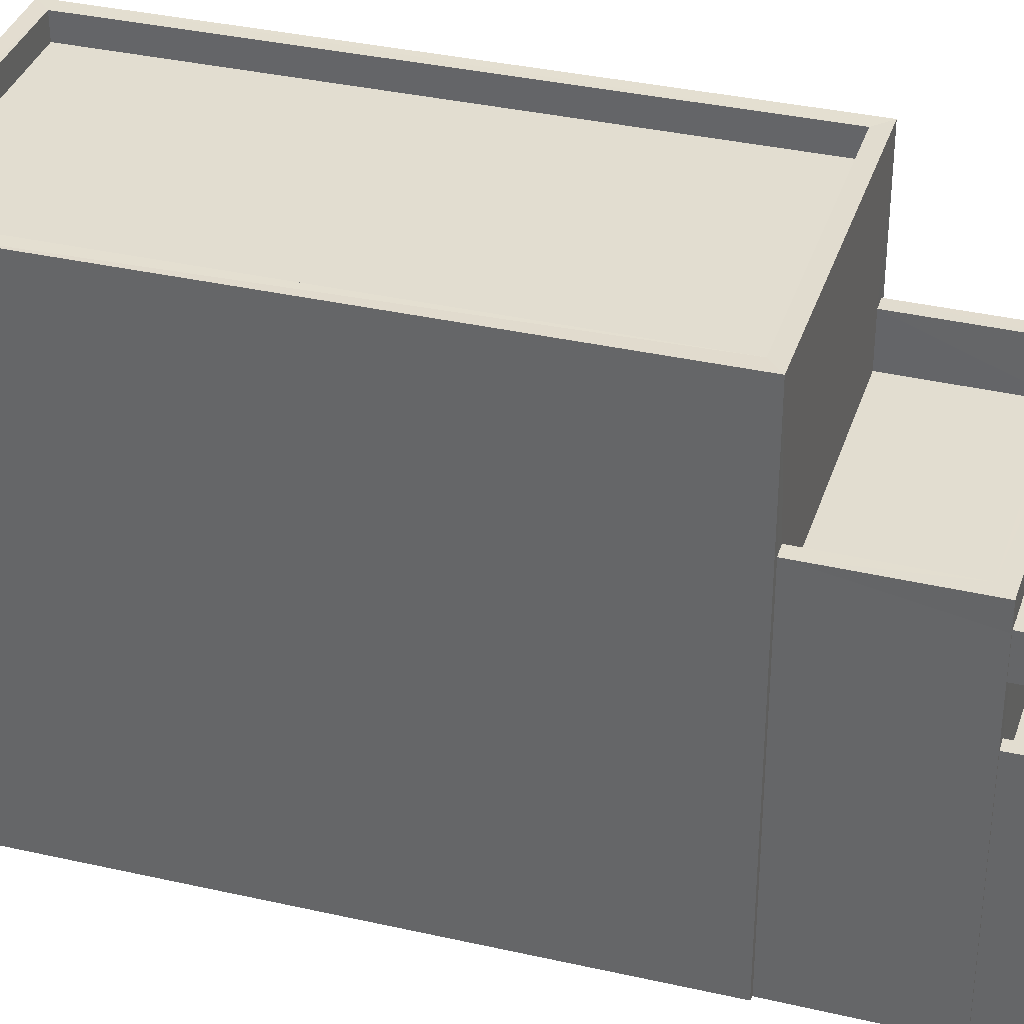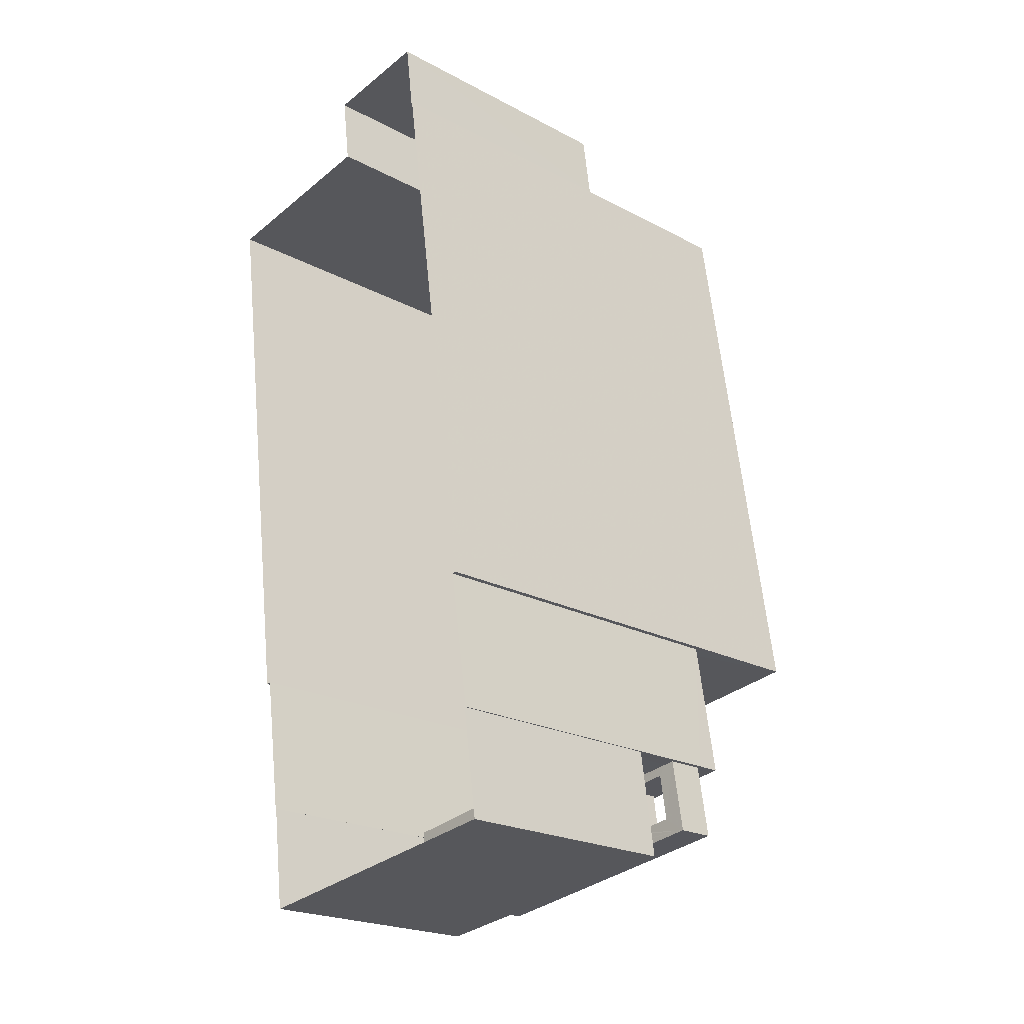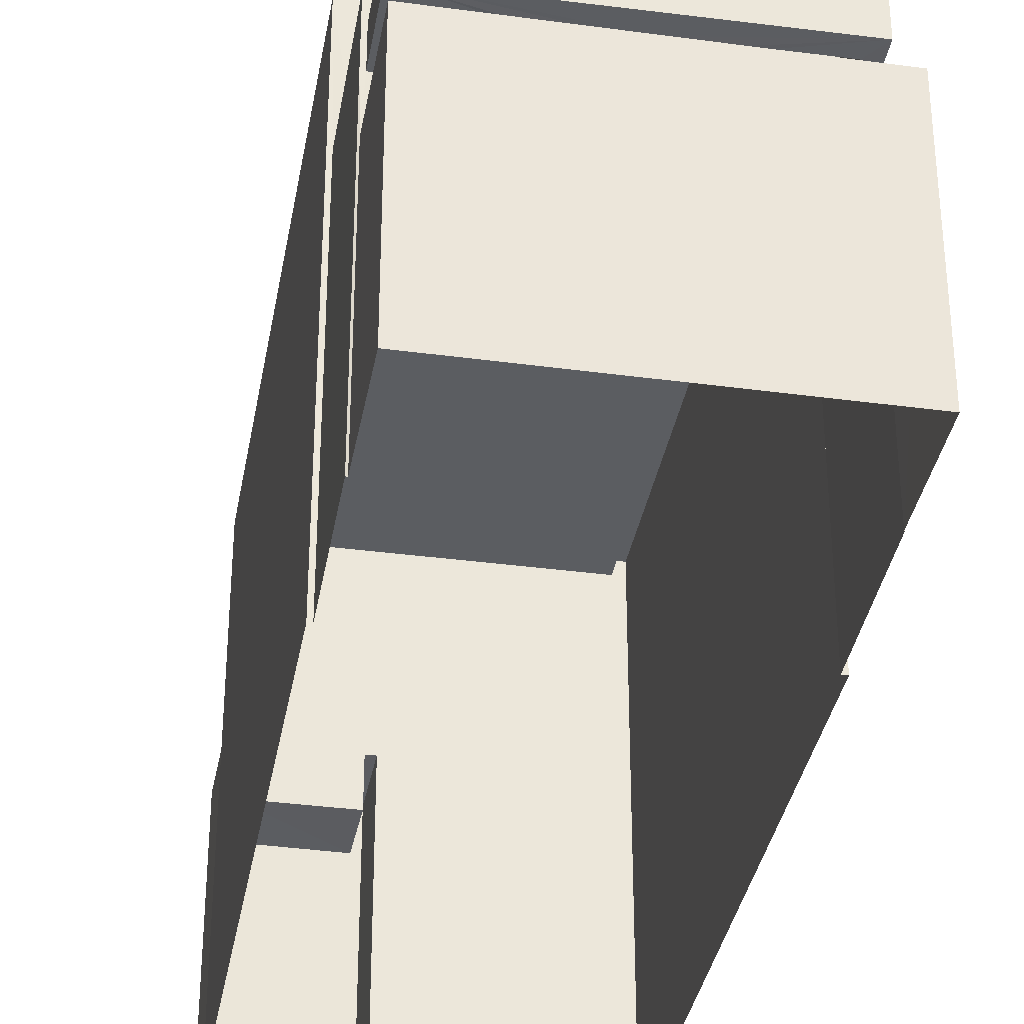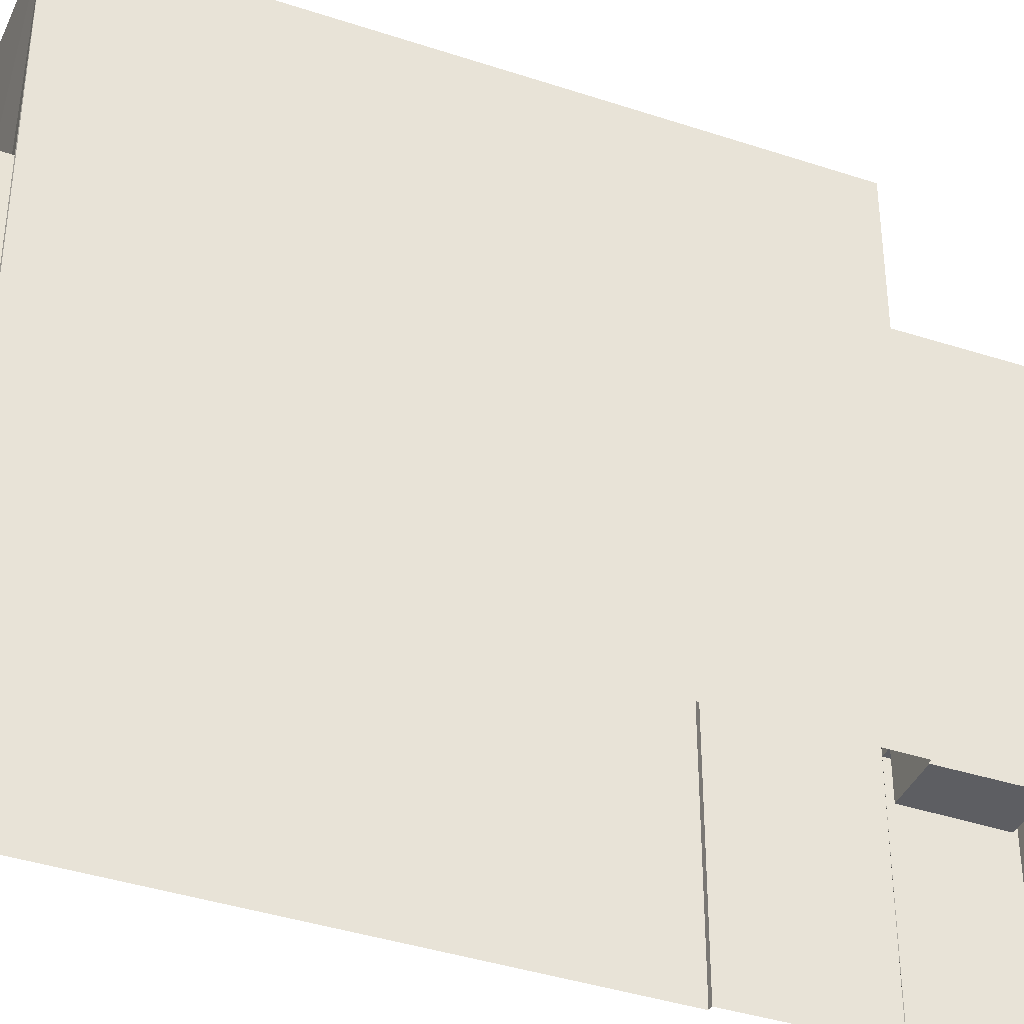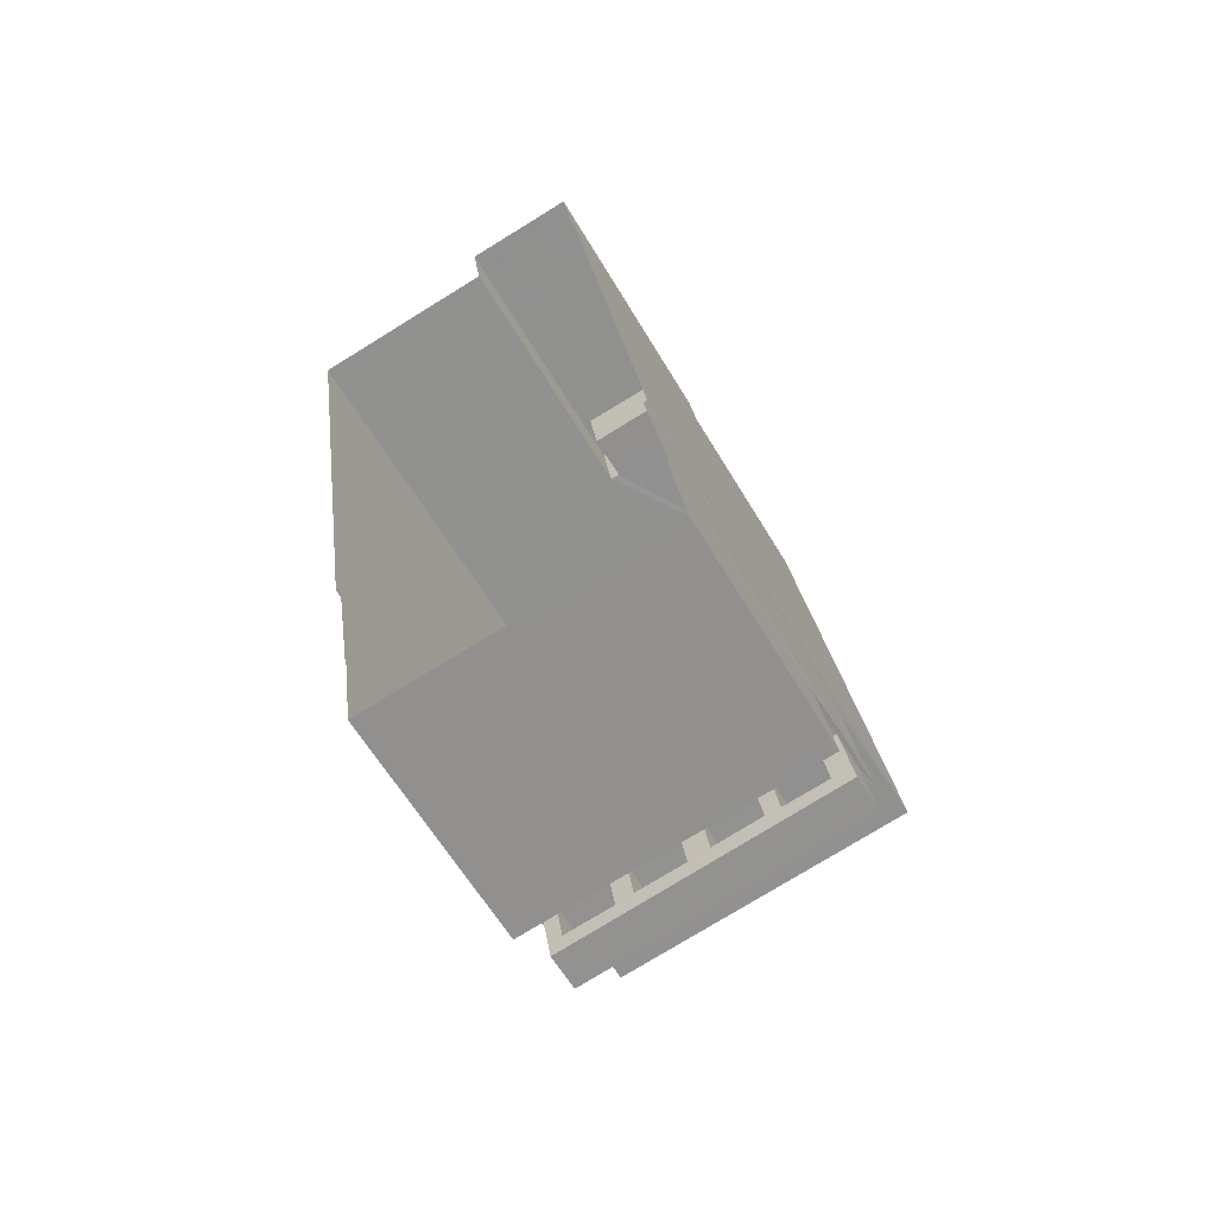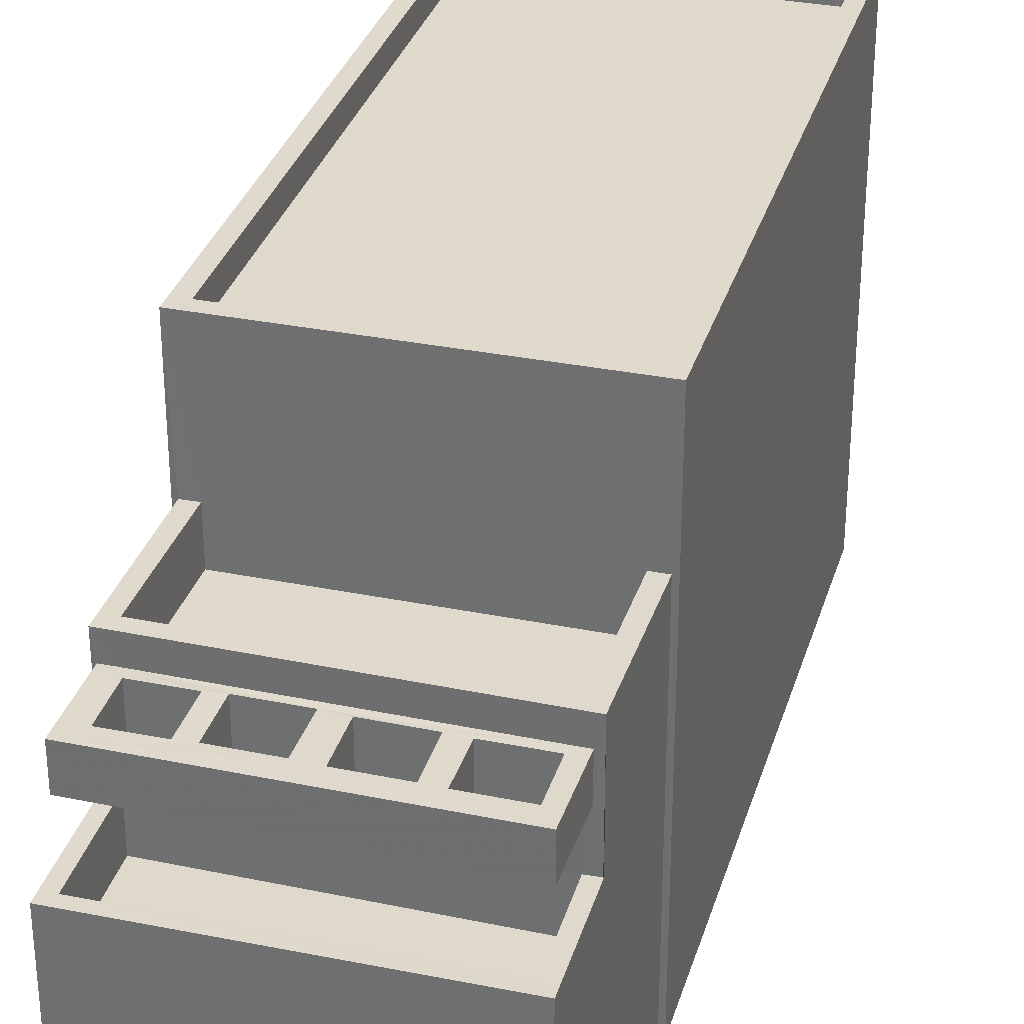
<metadata>
{"format":"obj","ext":"obj","renderer":"f3d","projection":"perspective","resolution":1024,"background":"white","views":[{"elev":35.3,"azim":-81.3,"up":"+Z"},{"elev":-22.2,"azim":-132.5,"up":"+Y"},{"elev":-35.5,"azim":-18.1,"up":"+Z"},{"elev":-39.2,"azim":-120.7,"up":"+Z"},{"elev":-61.3,"azim":-149.4,"up":"+Y"},{"elev":32.4,"azim":7.6,"up":"+Z"}]}
</metadata>
<code>
v -8.892e+04 -1.005e+05 2.385
v -8.892e+04 -1.005e+05 2.385
v -8.892e+04 -1.005e+05 2.385
v -8.892e+04 -1.005e+05 2.388
v -8.892e+04 -1.005e+05 2.385
v -8.892e+04 -1.005e+05 2.388
v -8.892e+04 -1.005e+05 2.385
v -8.891e+04 -1.005e+05 2.385
v -8.891e+04 -1.005e+05 2.388
v -8.892e+04 -1.005e+05 2.389
v -8.892e+04 -1.005e+05 2.389
v -8.892e+04 -1.005e+05 2.388
v -8.892e+04 -1.005e+05 2.388
v -8.892e+04 -1.005e+05 2.388
v -8.892e+04 -1.005e+05 2.388
v -8.892e+04 -1.005e+05 2.388
v -8.892e+04 -1.005e+05 8.371
v -8.892e+04 -1.005e+05 8.371
v -8.892e+04 -1.005e+05 8.371
v -8.892e+04 -1.005e+05 8.371
v -8.892e+04 -1.005e+05 8.371
v -8.892e+04 -1.005e+05 8.371
v -8.892e+04 -1.005e+05 8.371
v -8.892e+04 -1.005e+05 8.371
v -8.892e+04 -1.005e+05 8.371
v -8.892e+04 -1.005e+05 8.371
v -8.892e+04 -1.005e+05 8.371
v -8.892e+04 -1.005e+05 8.371
v -8.892e+04 -1.005e+05 8.371
v -8.892e+04 -1.005e+05 8.371
v -8.892e+04 -1.005e+05 8.371
v -8.892e+04 -1.005e+05 8.371
v -8.892e+04 -1.005e+05 8.371
v -8.892e+04 -1.005e+05 8.371
v -8.892e+04 -1.005e+05 8.371
v -8.892e+04 -1.005e+05 8.371
v -8.892e+04 -1.005e+05 8.371
v -8.892e+04 -1.005e+05 7.218
v -8.892e+04 -1.005e+05 7.217
v -8.892e+04 -1.005e+05 7.217
v -8.892e+04 -1.005e+05 7.218
v -8.892e+04 -1.005e+05 12.37
v -8.892e+04 -1.005e+05 12.37
v -8.892e+04 -1.005e+05 12.37
v -8.892e+04 -1.005e+05 12.37
v -8.892e+04 -1.005e+05 9.171
v -8.892e+04 -1.005e+05 9.171
v -8.892e+04 -1.005e+05 9.171
v -8.892e+04 -1.005e+05 9.171
v -8.891e+04 -1.005e+05 12.37
v -8.892e+04 -1.005e+05 12.37
v -8.891e+04 -1.005e+05 12.37
v -8.891e+04 -1.005e+05 12.37
v -8.892e+04 -1.005e+05 9.171
v -8.892e+04 -1.005e+05 9.171
v -8.892e+04 -1.005e+05 9.171
v -8.892e+04 -1.005e+05 9.171
v -8.892e+04 -1.005e+05 9.171
v -8.892e+04 -1.005e+05 9.171
v -8.892e+04 -1.005e+05 9.171
v -8.892e+04 -1.005e+05 9.171
v -8.892e+04 -1.005e+05 9.171
v -8.892e+04 -1.005e+05 9.171
v -8.892e+04 -1.005e+05 9.171
v -8.892e+04 -1.005e+05 9.171
v -8.892e+04 -1.005e+05 9.171
v -8.892e+04 -1.005e+05 9.171
v -8.892e+04 -1.005e+05 9.171
v -8.892e+04 -1.005e+05 9.171
v -8.892e+04 -1.005e+05 9.675
v -8.892e+04 -1.005e+05 9.675
v -8.892e+04 -1.005e+05 9.676
v -8.892e+04 -1.005e+05 9.676
v -8.892e+04 -1.005e+05 9.675
v -8.892e+04 -1.005e+05 9.676
v -8.892e+04 -1.005e+05 9.675
v -8.892e+04 -1.005e+05 9.676
v -8.892e+04 -1.005e+05 9.171
v -8.892e+04 -1.005e+05 8.675
v -8.892e+04 -1.005e+05 8.676
v -8.892e+04 -1.005e+05 8.676
v -8.892e+04 -1.005e+05 8.675
v -8.892e+04 -1.005e+05 11.87
v -8.891e+04 -1.005e+05 11.87
v -8.892e+04 -1.005e+05 11.87
v -8.892e+04 -1.005e+05 11.87
v -8.892e+04 -1.005e+05 7.336
v -8.892e+04 -1.005e+05 7.336
v -8.892e+04 -1.005e+05 7.336
v -8.892e+04 -1.005e+05 7.336
v -8.892e+04 -1.005e+05 7.336
v -8.892e+04 -1.005e+05 7.336
v -8.892e+04 -1.005e+05 7.336
v -8.892e+04 -1.005e+05 7.336
v -8.892e+04 -1.005e+05 6.336
v -8.892e+04 -1.005e+05 6.336
v -8.892e+04 -1.005e+05 6.336
v -8.892e+04 -1.005e+05 6.336
v -8.892e+04 -1.005e+05 8.218
v -8.892e+04 -1.005e+05 8.217
v -8.892e+04 -1.005e+05 8.217
v -8.892e+04 -1.005e+05 8.217
v -8.892e+04 -1.005e+05 8.217
v -8.892e+04 -1.005e+05 8.218
v -8.892e+04 -1.005e+05 8.218
v -8.892e+04 -1.005e+05 8.218
v -8.892e+04 -1.005e+05 8.371
v -8.892e+04 -1.005e+05 9.171
f 1 2 3
f 4 5 3
f 6 7 8
f 3 2 7
f 6 8 9
f 10 11 12
f 13 14 15
f 4 3 14
f 12 11 15
f 16 12 6
f 14 7 6
f 3 7 14
f 12 15 14
f 12 14 6
f 17 18 19
f 17 20 18
f 21 22 23
f 24 21 23
f 25 26 27
f 28 29 27
f 30 31 29
f 25 32 20
f 33 31 18
f 25 20 17
f 18 31 19
f 25 17 34
f 19 31 30
f 22 35 30
f 25 34 26
f 26 21 27
f 23 22 29
f 21 24 27
f 36 23 29
f 36 29 28
f 24 28 27
f 22 30 29
f 25 37 32
f 32 37 33
f 37 31 33
f 34 30 35
f 26 34 35
f 38 39 40
f 38 41 39
f 42 43 44
f 42 45 43
f 46 47 48
f 46 49 47
f 44 50 51
f 44 51 42
f 52 43 53
f 52 51 50
f 53 43 45
f 51 52 53
f 54 55 56
f 49 55 57
f 58 54 48
f 59 58 60
f 61 57 62
f 63 60 58
f 61 64 57
f 63 58 47
f 64 49 57
f 46 65 49
f 47 58 48
f 48 54 66
f 67 55 65
f 66 54 68
f 69 55 67
f 56 55 69
f 68 54 56
f 65 55 49
f 70 71 72
f 71 73 72
f 74 75 76
f 76 75 77
f 72 73 77
f 75 72 77
f 59 62 78
f 59 78 58
f 62 57 78
f 61 60 63
f 64 61 63
f 79 80 81
f 82 79 81
f 83 84 85
f 83 86 84
f 87 88 89
f 89 88 90
f 91 92 93
f 92 88 87
f 91 93 94
f 92 91 88
f 67 66 68
f 67 65 66
f 95 96 97
f 95 98 96
f 99 100 101
f 101 100 102
f 102 103 104
f 100 99 105
f 104 103 106
f 100 103 102
f 68 56 28
f 24 68 28
f 70 72 80
f 79 70 80
f 54 58 25
f 27 54 25
f 37 25 58
f 78 37 58
f 26 66 21
f 26 48 66
f 89 13 15
f 12 16 93
f 89 107 13
f 57 77 73
f 16 77 93
f 98 95 90
f 108 78 73
f 89 90 37
f 94 93 29
f 95 94 90
f 89 37 107
f 78 57 73
f 31 37 90
f 55 77 57
f 55 29 77
f 31 94 29
f 29 93 77
f 90 94 31
f 46 48 26
f 35 46 26
f 63 47 34
f 17 63 34
f 6 9 76
f 9 50 76
f 14 71 4
f 74 50 44
f 79 82 70
f 4 71 44
f 71 70 44
f 76 50 74
f 82 74 70
f 70 74 44
f 53 84 86
f 51 53 86
f 45 83 85
f 45 42 83
f 30 64 19
f 30 49 64
f 74 81 75
f 74 82 81
f 12 92 10
f 12 93 92
f 95 97 91
f 94 95 91
f 105 40 100
f 105 38 40
f 52 50 9
f 8 52 9
f 42 86 83
f 42 51 86
f 60 61 18
f 20 60 18
f 21 65 22
f 21 66 65
f 88 97 96
f 88 91 97
f 29 54 27
f 29 55 54
f 103 40 39
f 103 100 40
f 62 59 32
f 33 62 32
f 16 76 77
f 16 6 76
f 98 88 96
f 98 90 88
f 69 67 23
f 36 69 23
f 41 103 39
f 41 106 103
f 78 108 107
f 37 78 107
f 45 85 84
f 53 45 84
f 72 75 81
f 80 72 81
f 61 62 33
f 18 61 33
f 7 2 102
f 104 7 102
f 32 60 20
f 32 59 60
f 102 2 1
f 101 102 1
f 22 46 35
f 22 65 46
f 23 68 24
f 23 67 68
f 13 107 14
f 107 108 71
f 108 73 71
f 14 107 71
f 4 43 5
f 4 44 43
f 99 101 1
f 3 99 1
f 7 104 8
f 104 52 8
f 52 104 43
f 5 99 3
f 43 99 5
f 106 41 38
f 106 43 104
f 38 105 106
f 105 99 43
f 43 106 105
f 28 69 36
f 28 56 69
f 92 11 10
f 92 87 11
f 64 63 17
f 19 64 17
f 89 11 87
f 89 15 11
f 34 49 30
f 34 47 49

</code>
